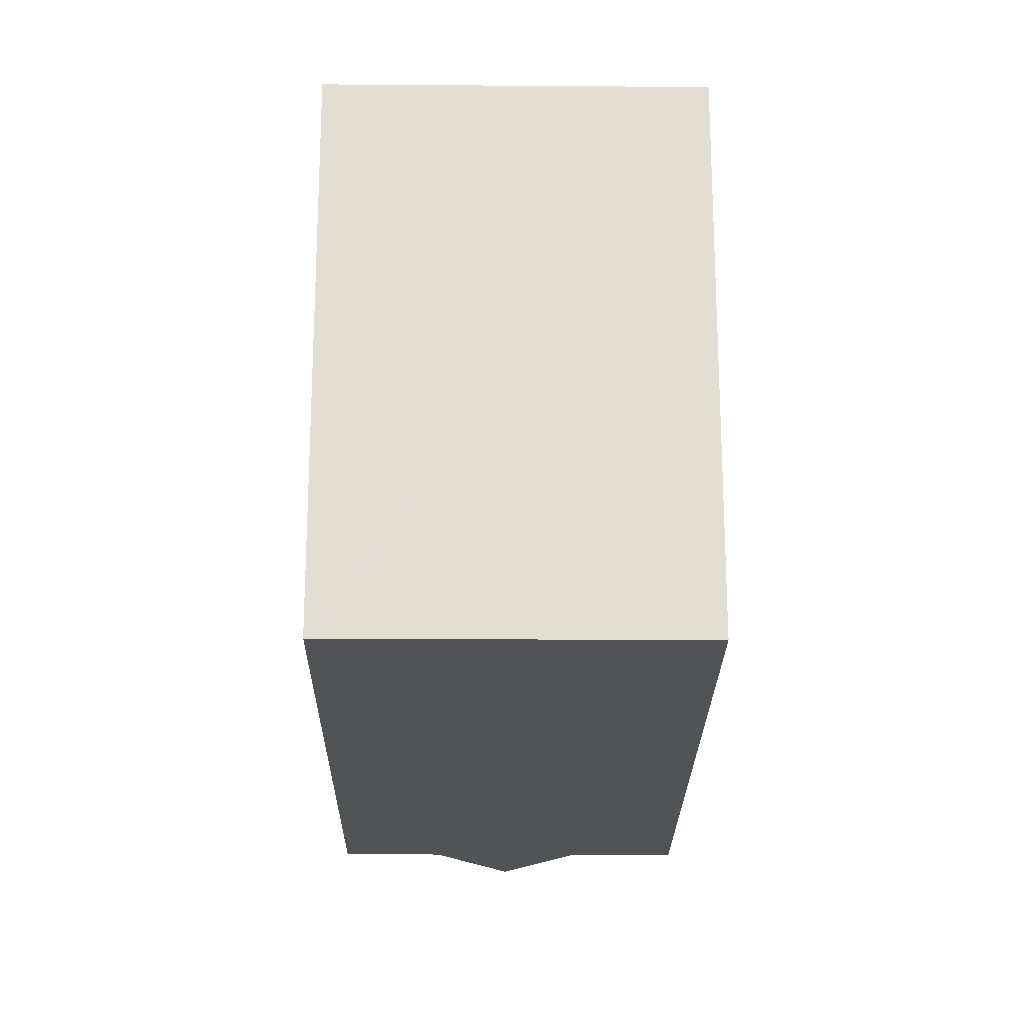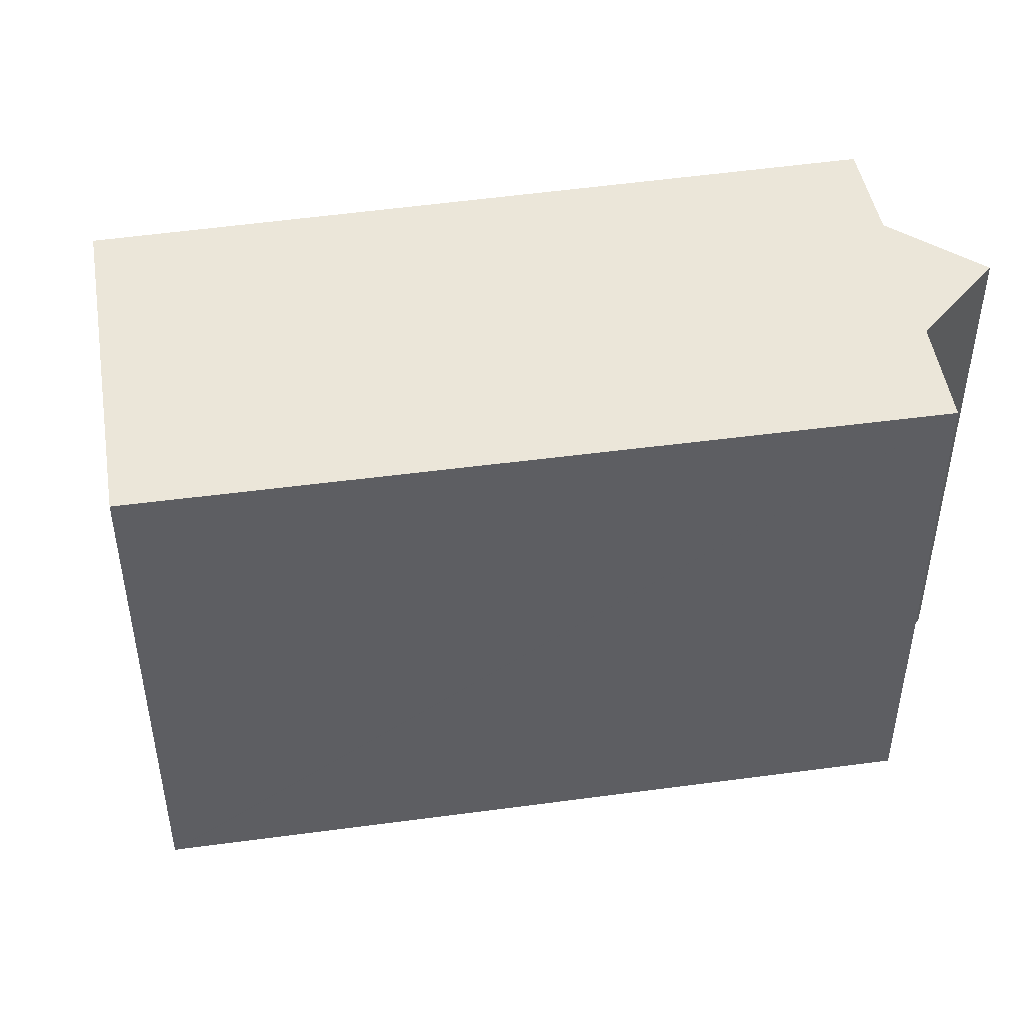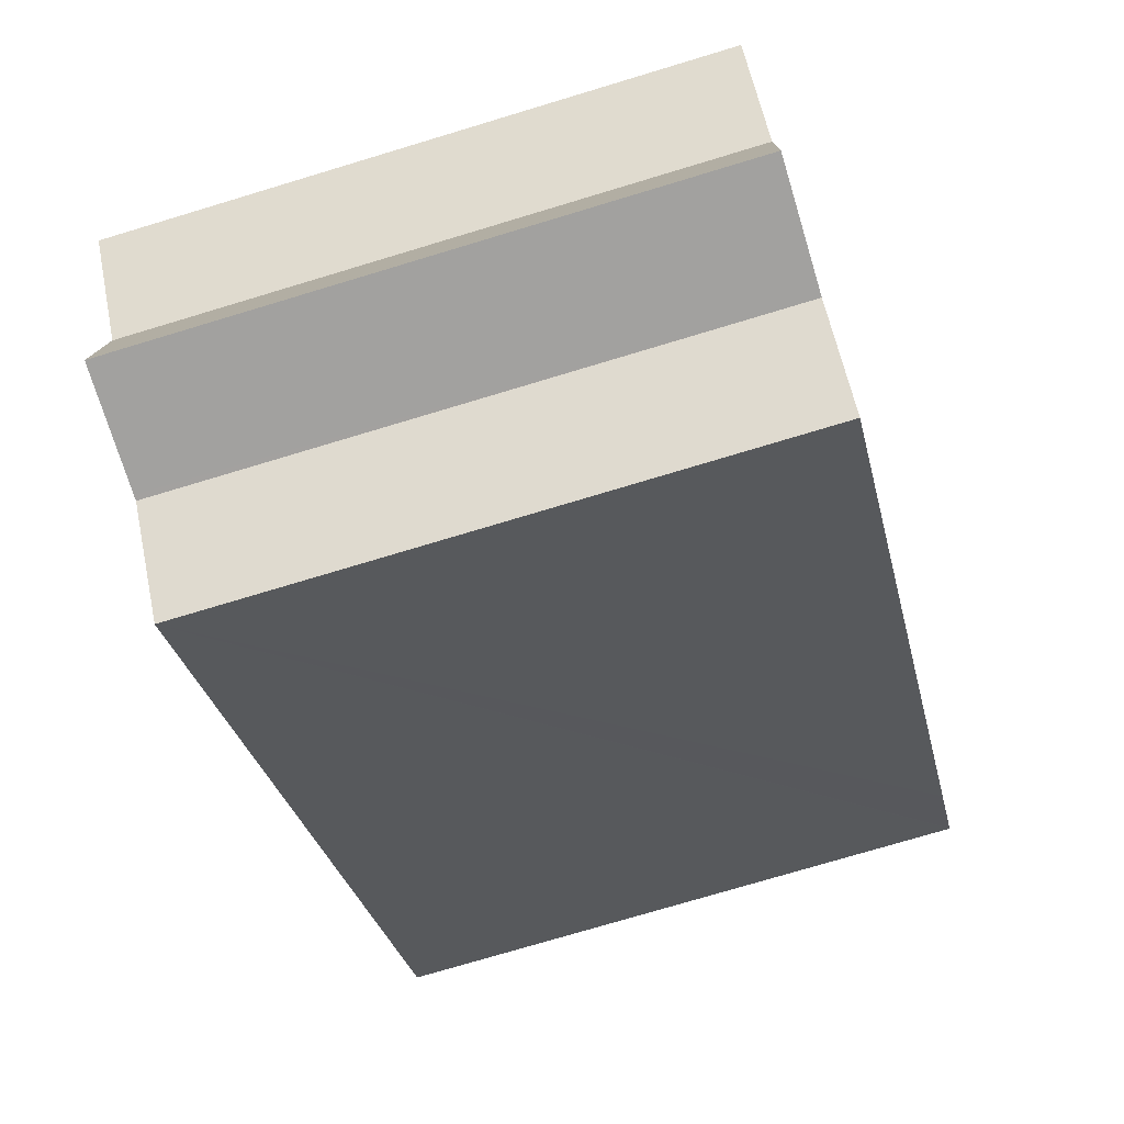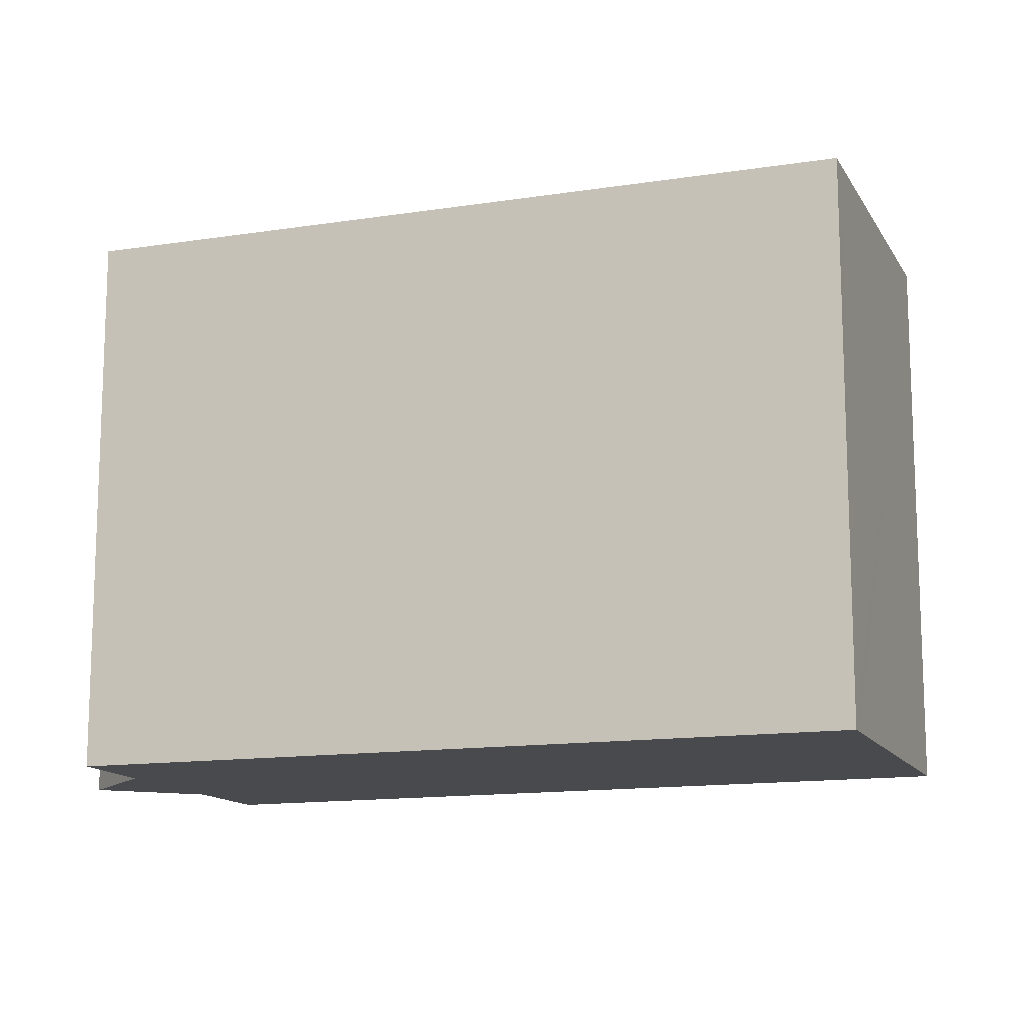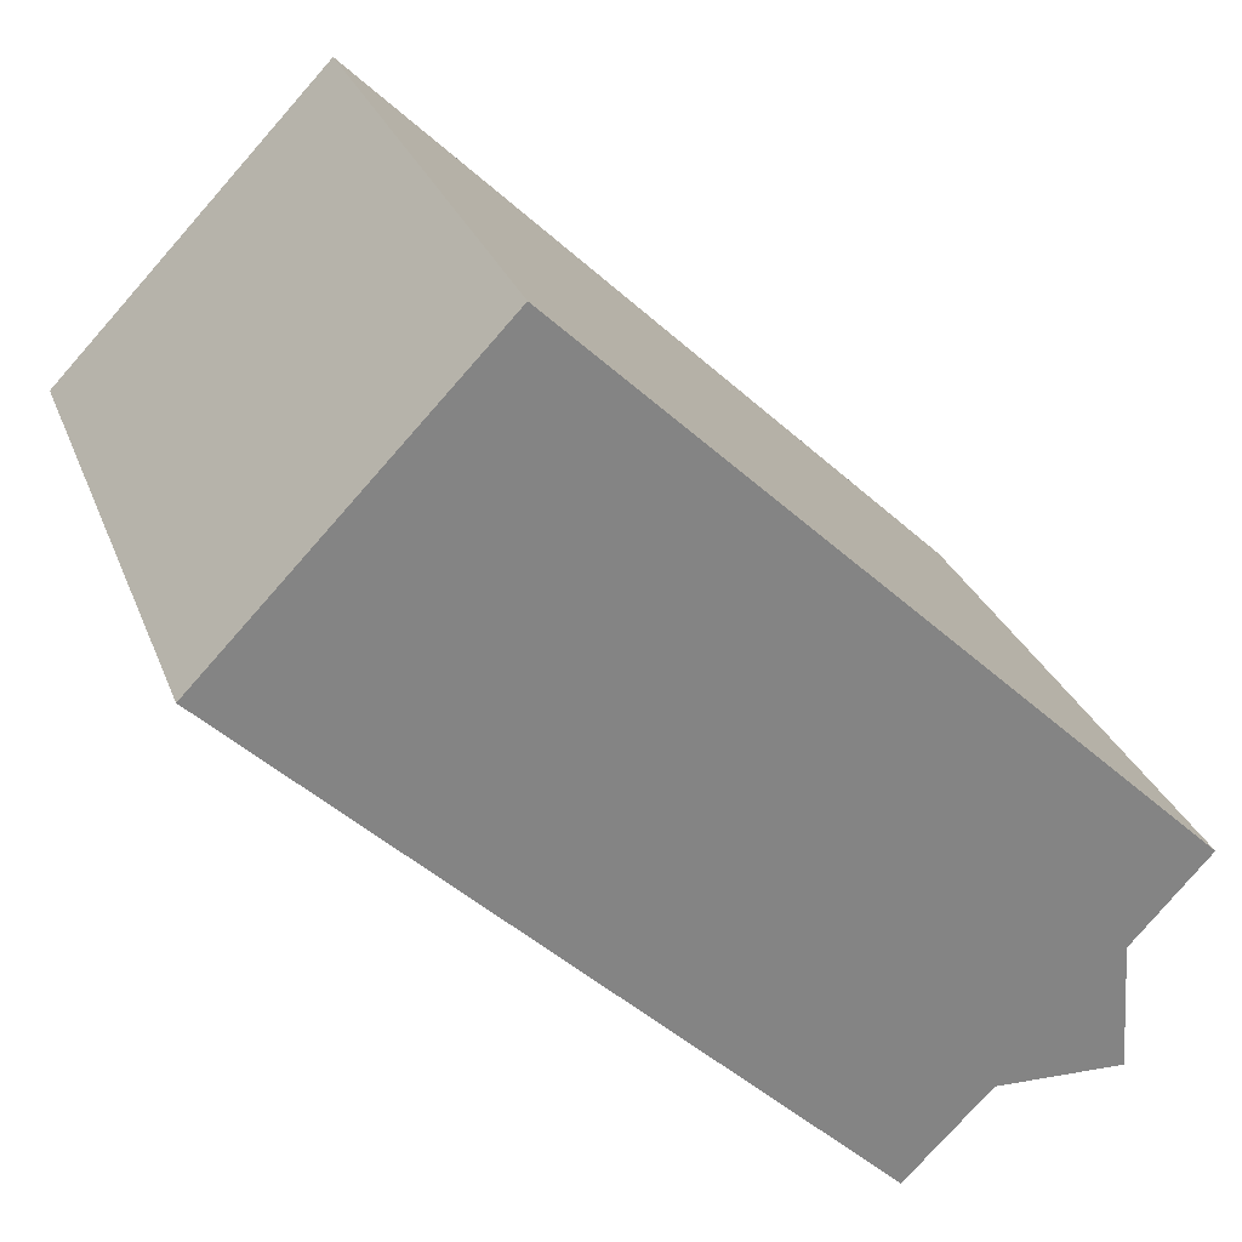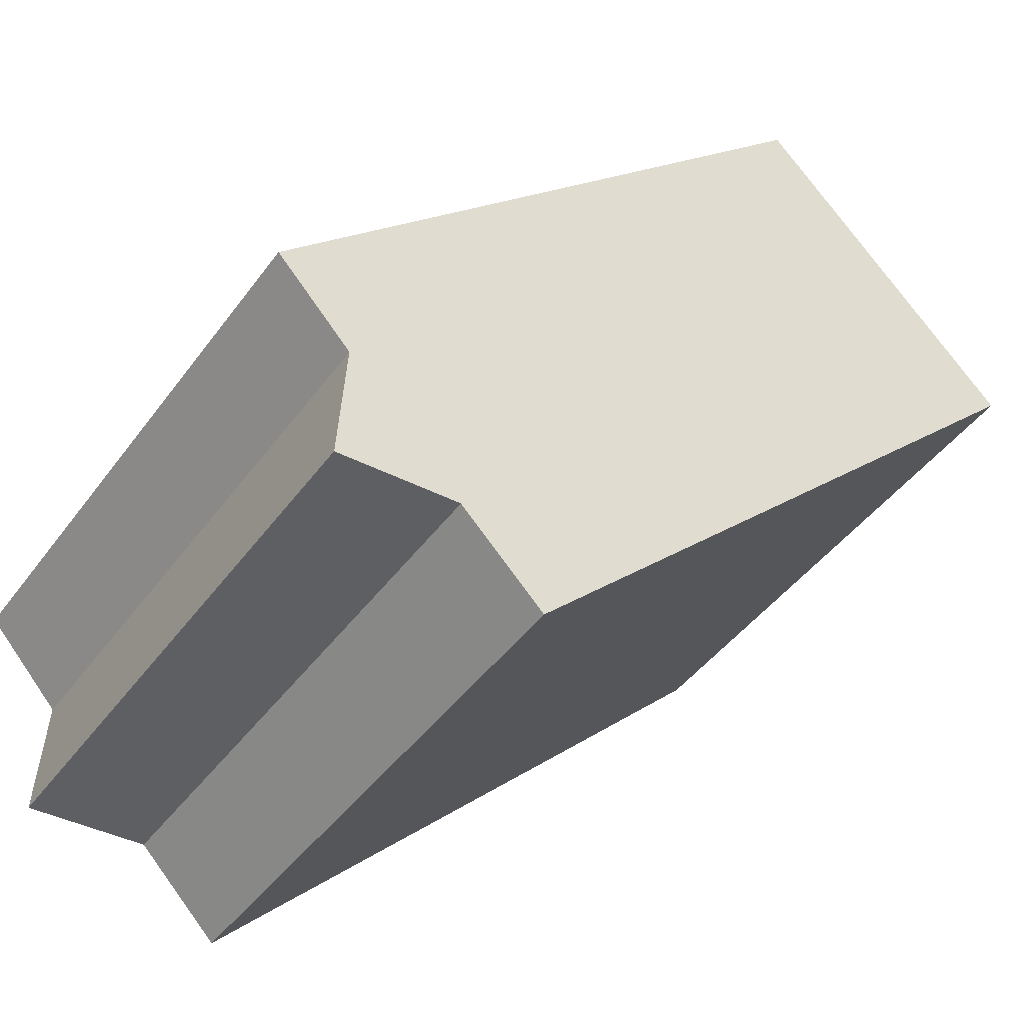
<metadata>
{"format":"obj","ext":"obj","renderer":"f3d","projection":"perspective","resolution":1024,"background":"white","views":[{"elev":-21.7,"azim":45.1,"up":"+Y"},{"elev":48.0,"azim":126.7,"up":"+Y"},{"elev":-74.5,"azim":-73.2,"up":"+Z"},{"elev":-13.4,"azim":-24.4,"up":"+Y"},{"elev":28.3,"azim":161.7,"up":"+Z"},{"elev":-43.5,"azim":-33.3,"up":"+Z"}]}
</metadata>
<code>
v  5.935 17.79 -6.26
v  11.13 17.79 -6.033
v  8.393 17.79 -8.738
v  16.69 17.79 -0.531
v  24.66 17.79 7.356
v  26.49 17.79 9.16
v  26.52 17.79 9.188
v  24.61 17.79 11.15
v  5.84 17.79 -6.164
v  5.673 17.79 -6.171
v  18.59 17.79 17.35
v  2.066 17.79 -6.329
v  2.303 17.79 -2.701
v  2.315 17.79 -2.519
v  0.224 17.79 -0.243
v  0.139 17.79 -0.151
v  0 17.79 1.089e-15
v  3.744 17.79 3.607
v  18.31 17.79 17.64
v  8.393 5.35e-16 -8.738
v  5.84 3.774e-16 -6.164
v  5.935 3.833e-16 -6.26
v  2.066 3.875e-16 -6.329
v  5.673 3.779e-16 -6.171
v  2.315 1.542e-16 -2.519
v  0 0 0
v  0.224 1.488e-17 -0.243
v  0.139 9.246e-18 -0.151
v  2.303 1.654e-16 -2.701
v  18.31 -1.08e-15 17.64
v  3.744 -2.209e-16 3.607
v  18.59 -1.062e-15 17.35
v  24.61 -6.826e-16 11.15
v  26.52 -5.626e-16 9.188
v  26.49 -5.609e-16 9.16
v  24.66 -4.504e-16 7.356
v  16.69 3.251e-17 -0.531
v  11.13 3.694e-16 -6.033
g defaultobject
f 1 2 3
f 2 1 4
f 4 1 5
f 5 1 6
f 6 1 7
f 7 1 8
f 8 1 9
f 8 9 10
f 8 10 11
f 11 10 12
f 11 12 13
f 11 13 14
f 11 14 15
f 11 15 16
f 11 16 17
f 11 17 18
f 11 18 19
f 20 1 3
f 1 20 9
f 9 20 21
f 21 20 22
f 21 10 9
f 10 21 12
f 12 21 23
f 23 21 24
f 25 15 14
f 15 25 16
f 16 25 17
f 17 25 26
f 26 25 27
f 26 27 28
f 23 13 12
f 13 23 14
f 14 23 25
f 25 23 29
f 26 18 17
f 18 26 19
f 19 26 30
f 30 26 31
f 30 11 19
f 11 30 8
f 8 30 7
f 7 30 32
f 7 32 33
f 7 33 34
f 34 6 7
f 6 34 5
f 5 34 4
f 4 34 2
f 2 34 3
f 3 34 35
f 3 35 36
f 3 36 20
f 20 36 37
f 20 37 38
f 33 35 34
f 35 33 36
f 36 33 32
f 36 32 37
f 37 32 30
f 37 30 31
f 37 31 38
f 38 31 20
f 20 31 26
f 20 26 22
f 22 26 21
f 21 26 27
f 21 27 24
f 24 27 25
f 27 26 28
f 25 23 24
f 23 25 29

</code>
